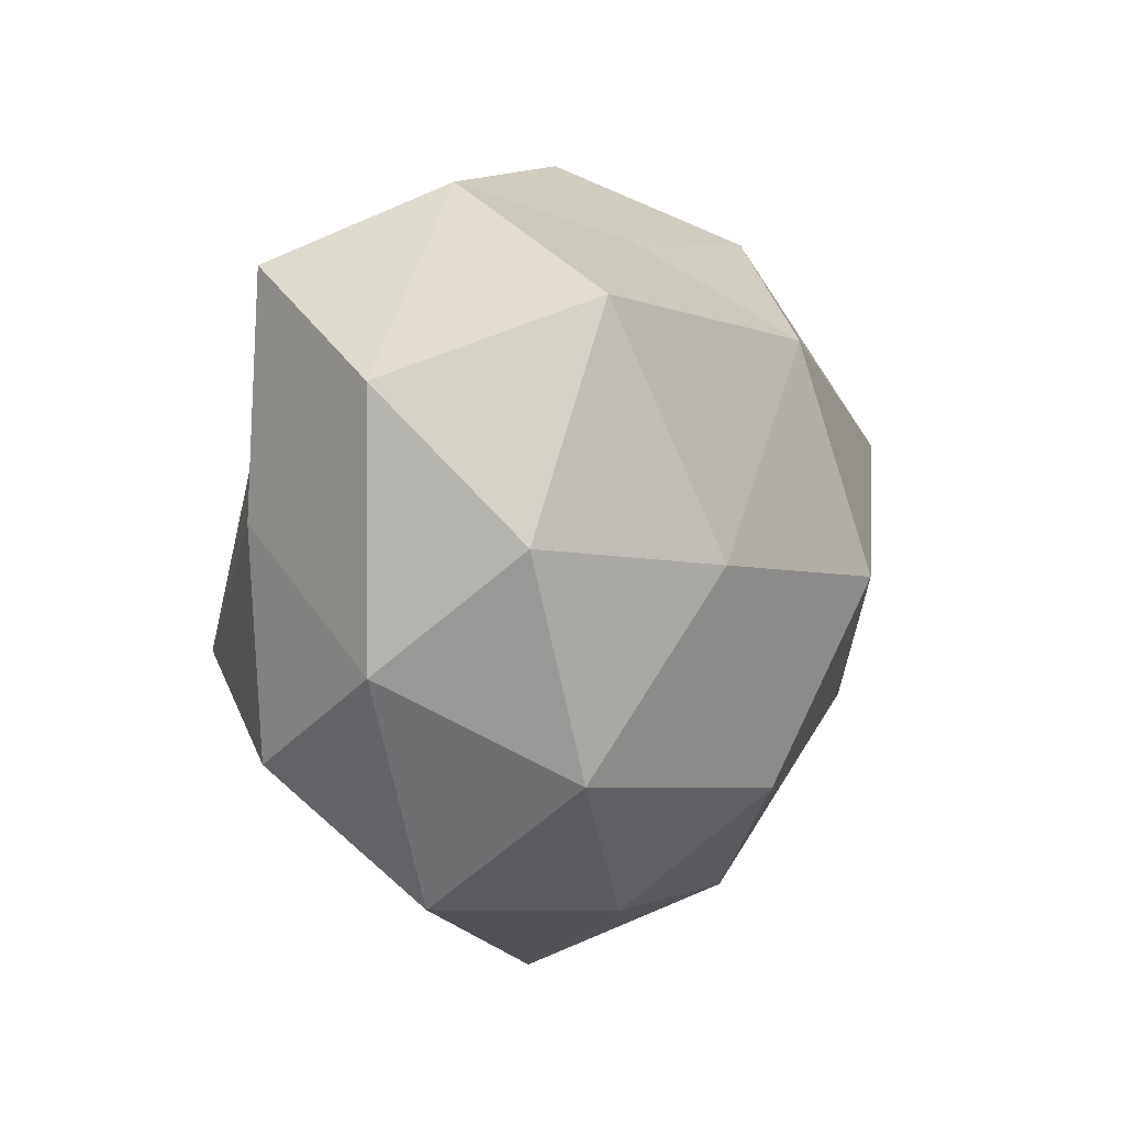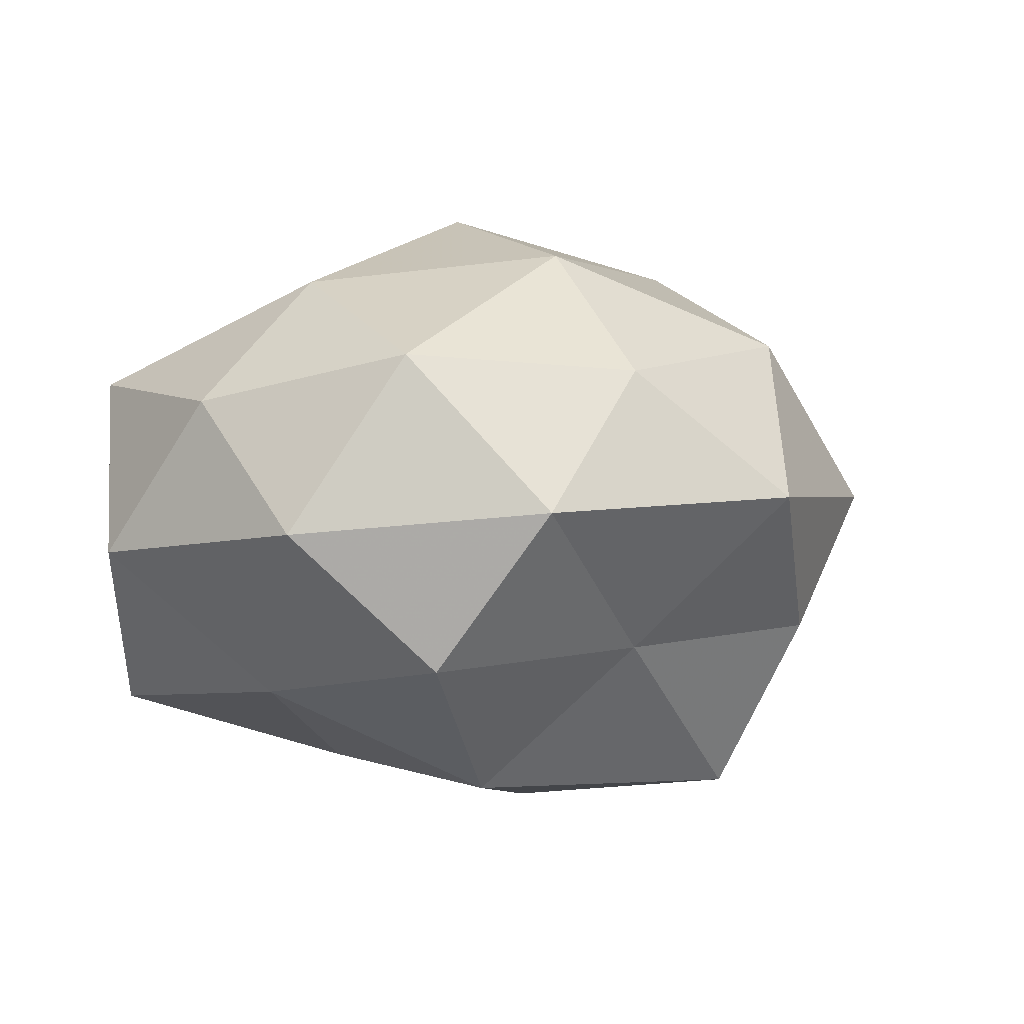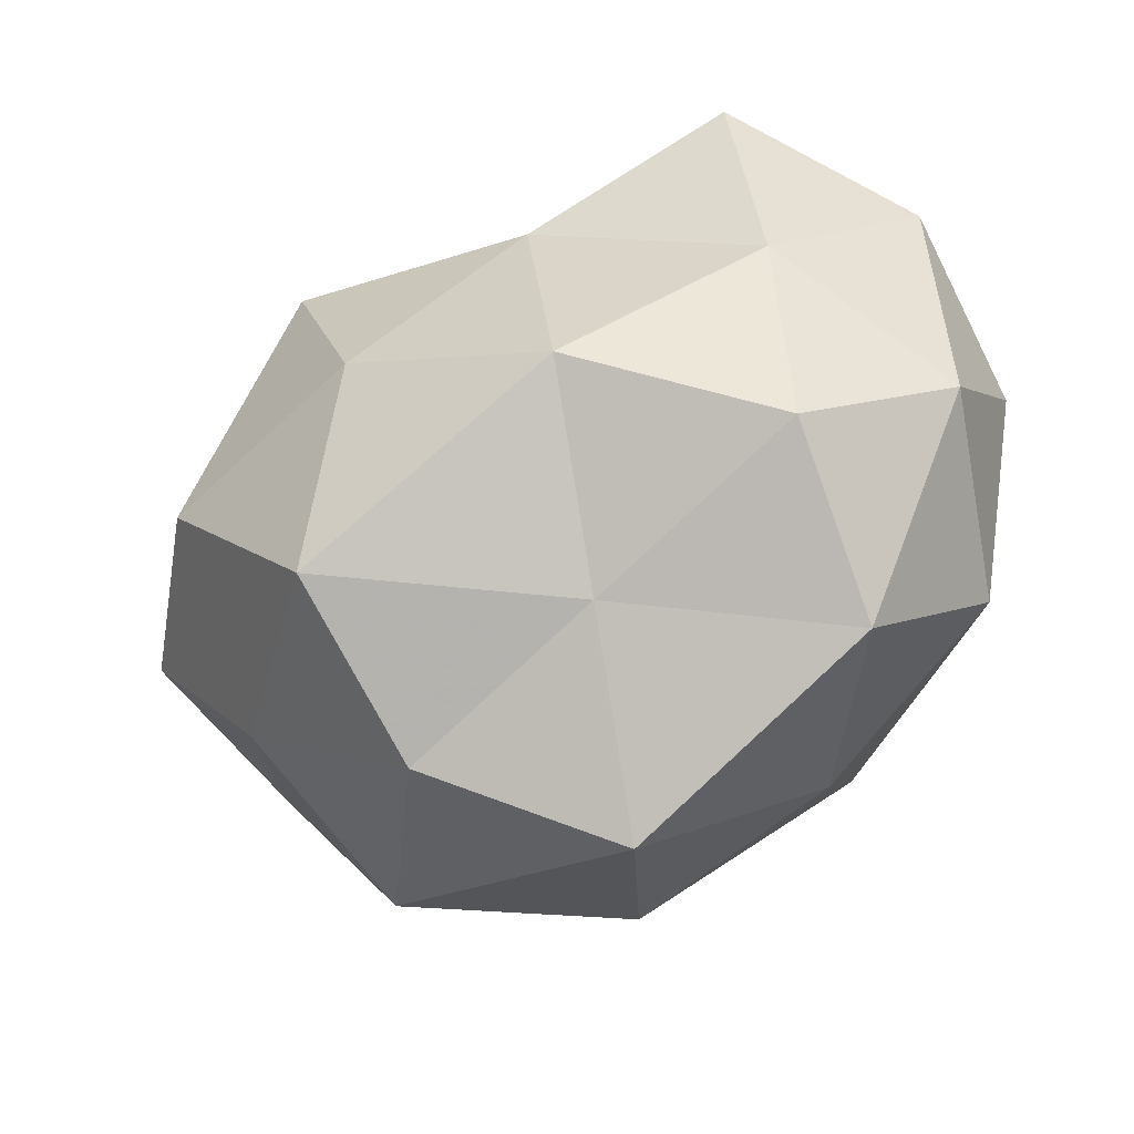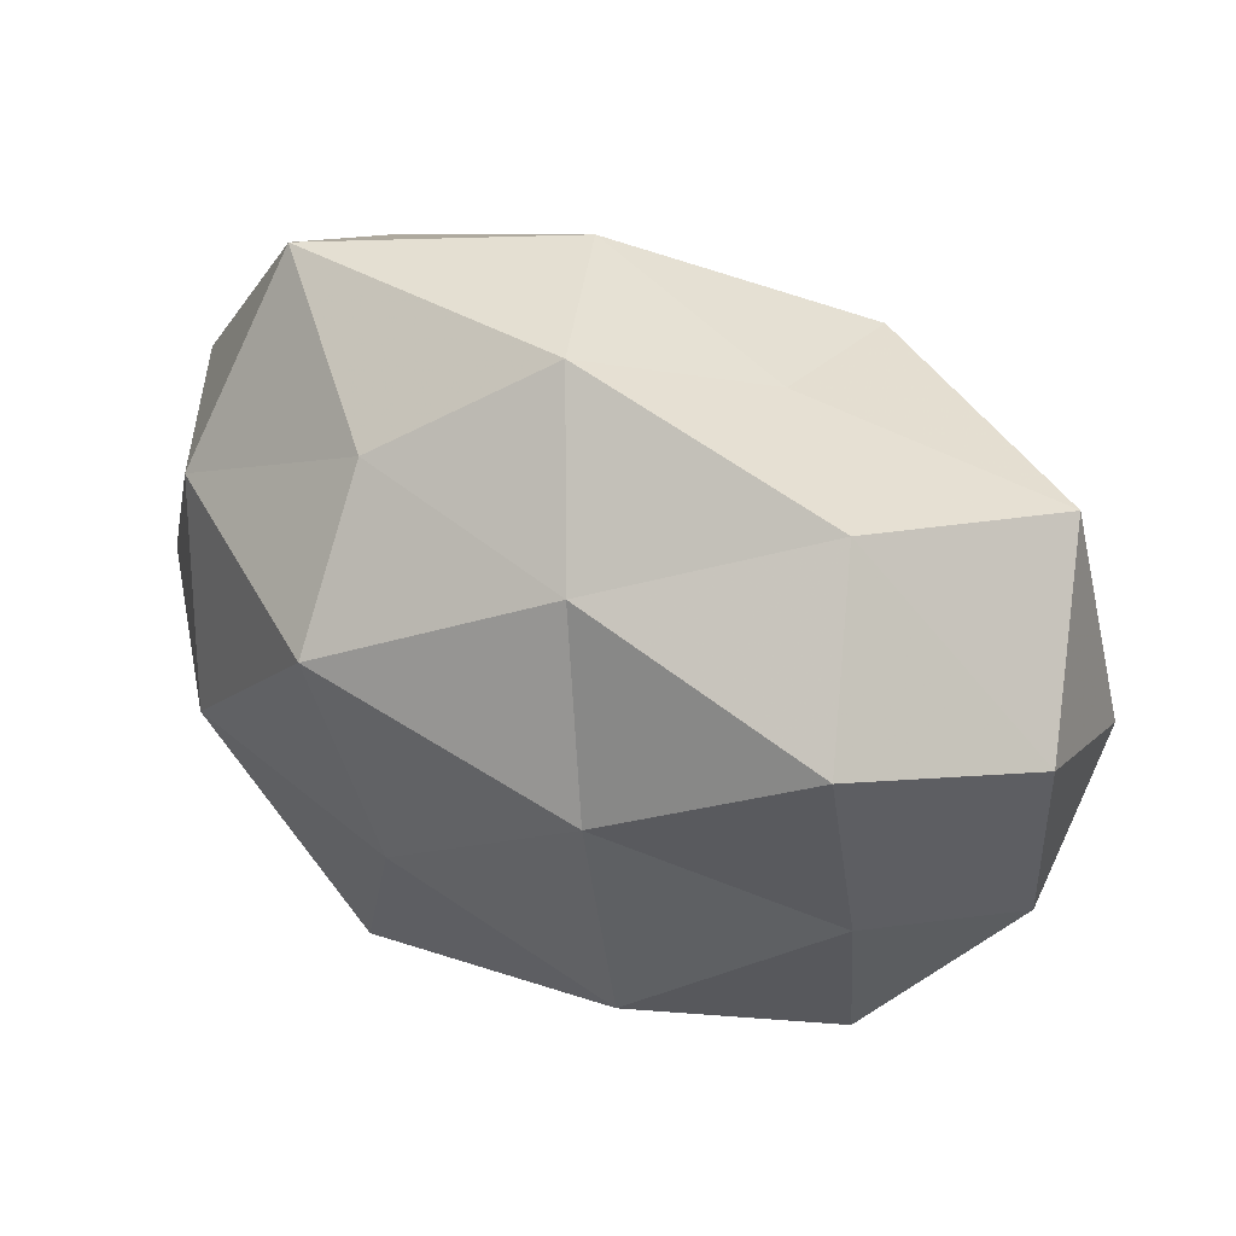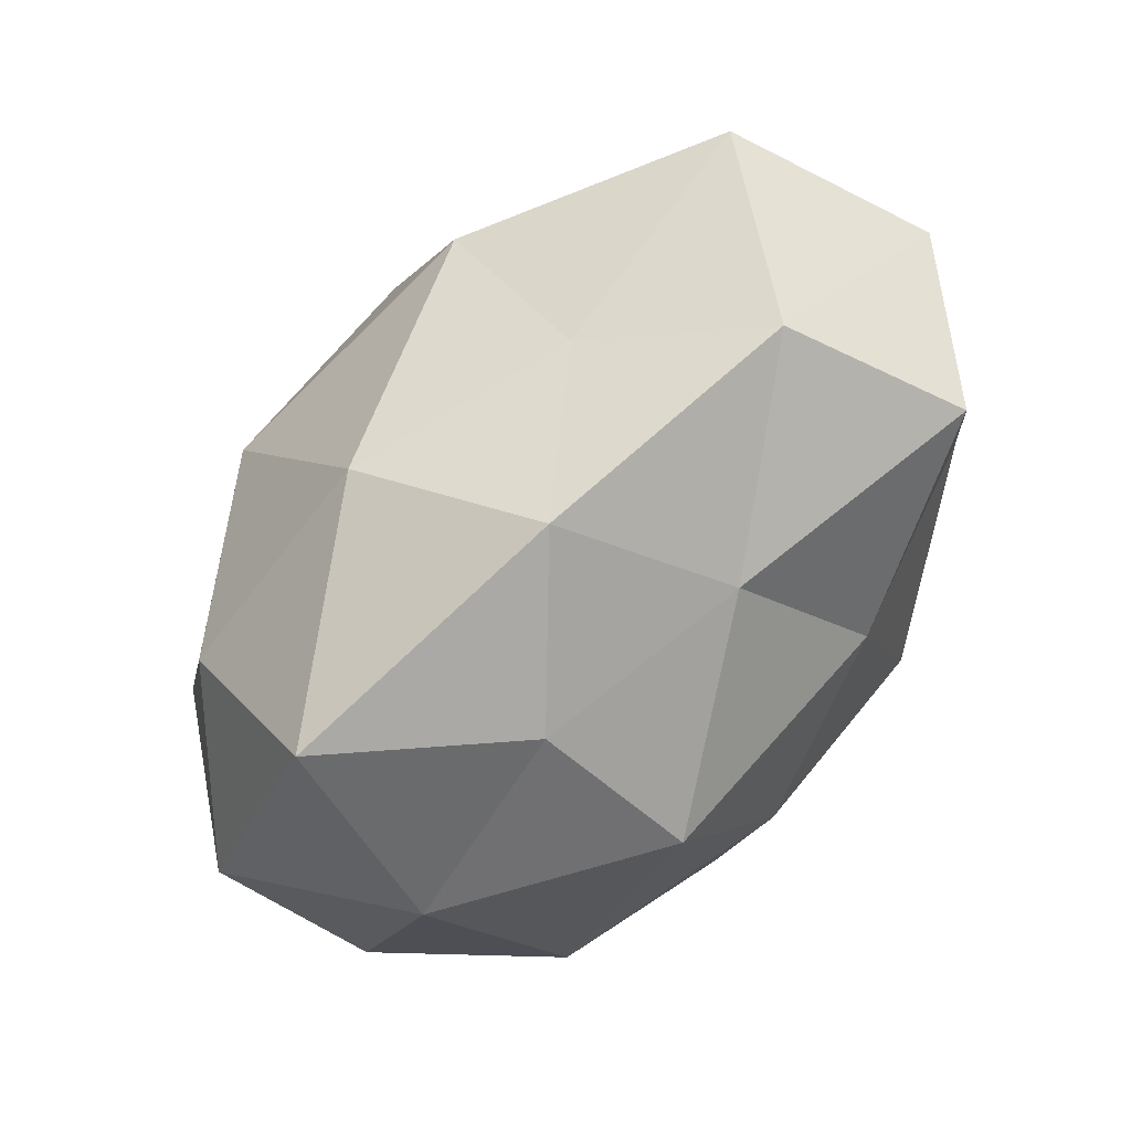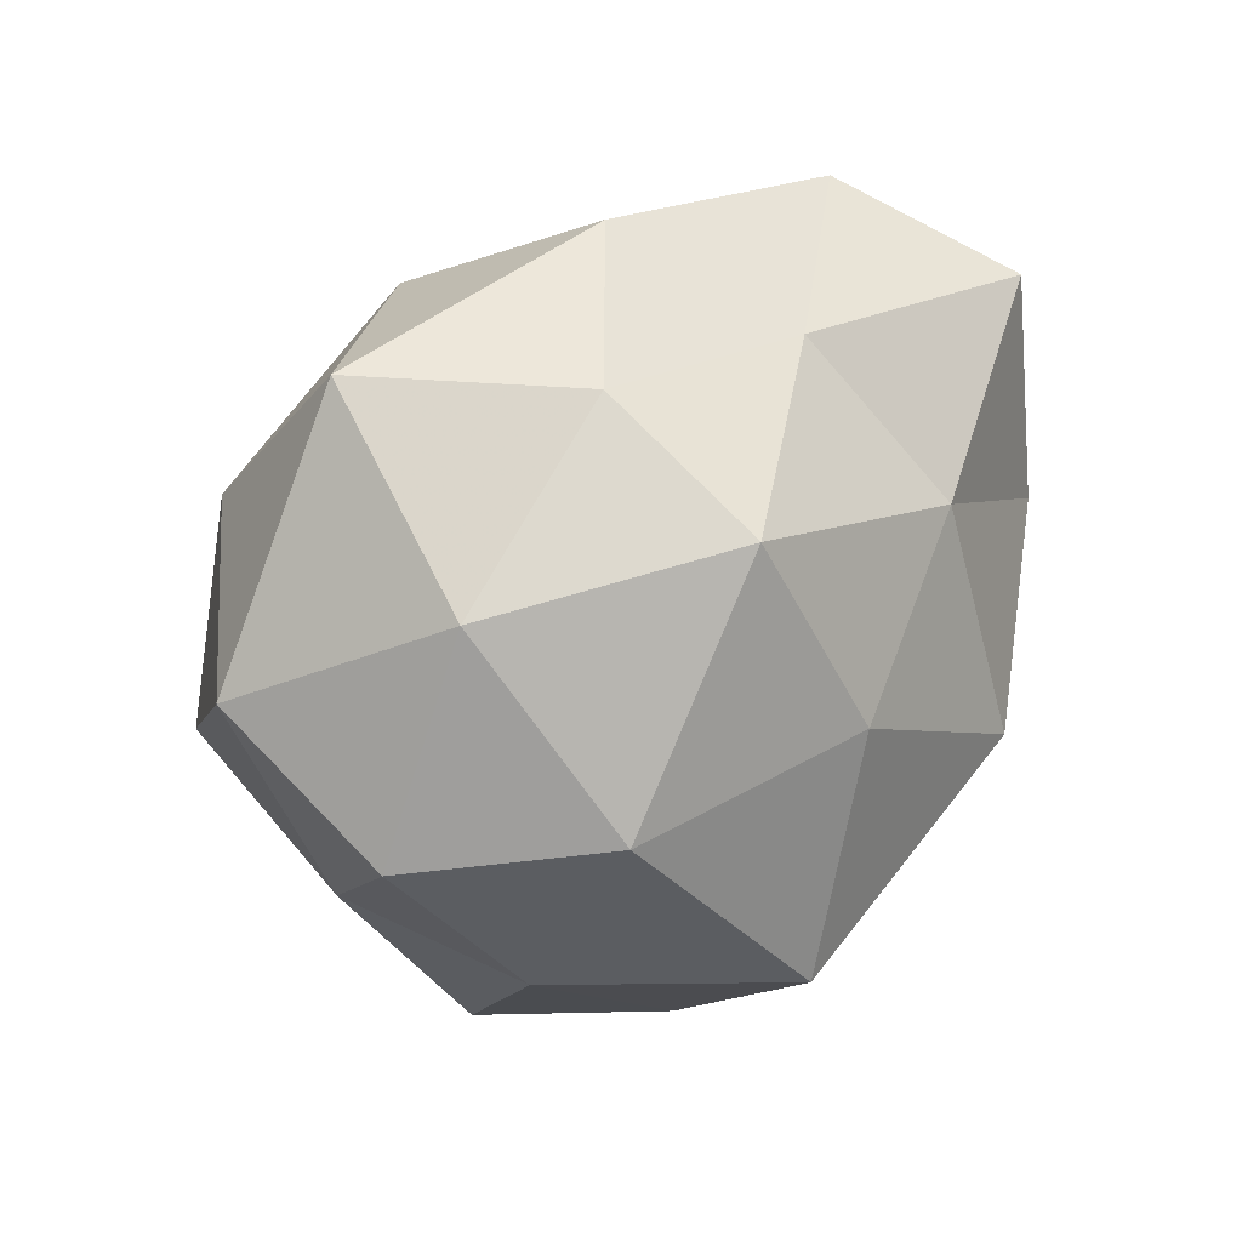
<metadata>
{"format":"obj","ext":"obj","renderer":"f3d","projection":"perspective","resolution":1024,"background":"white","views":[{"elev":7.4,"azim":-77.2,"up":"+Y"},{"elev":-6.4,"azim":-55.7,"up":"+Z"},{"elev":-43.7,"azim":-150.0,"up":"+Y"},{"elev":59.0,"azim":-151.7,"up":"+Y"},{"elev":79.1,"azim":131.8,"up":"+Y"},{"elev":26.3,"azim":130.9,"up":"+Y"}]}
</metadata>
<code>
v 0.004373 0.0002942 -0.01873
v -0.00151 0.01726 -0.009528
v 0.02226 0.009237 -0.007991
v -0.01196 -0.01902 0.006698
v 0.01838 -0.001831 -0.01509
v -0.01766 0.001419 0.01357
v 0.01431 -0.01447 0.009303
v -0.02596 0.003054 0.00498
v -0.008895 -0.005652 -0.01824
v 0.02818 0.003766 0.002748
v 0.01006 0.01169 -0.01605
v 0.0127 -0.0214 0.001337
v -0.02246 -0.009716 0.007076
v -0.01903 -0.01766 -0.002469
v -0.009937 -0.012 0.01498
v 0.006521 -0.009543 0.01664
v -0.005465 0.01813 0.005969
v 0.003421 0.02256 -0.0004838
v 0.02073 0.01879 0.001622
v -0.005823 0.008309 -0.01604
v -0.02519 0.01125 -0.003674
v -0.02602 -0.003831 -0.003523
v -0.01282 0.02139 -0.002381
v 0.0174 -0.01328 -0.007468
v -0.00476 -0.0007009 0.01972
v 0.02018 0.009816 0.01068
v 0.007154 -0.01378 -0.01772
v 0.006156 -0.02048 -0.007689
v 0.01133 0.01754 -0.00728
v -0.01701 0.0169 -0.01223
v 0.02602 -0.003406 -0.005988
v 0.009433 0.005571 0.01811
v -0.01913 0.003128 -0.01229
v 0.0214 -0.003858 0.01261
v -0.003628 -0.02491 -0.0005321
v 0.02152 -0.009904 0.002189
v 0.001879 -0.02073 0.01013
v -0.02085 0.0156 0.007874
v -0.006674 0.01268 0.01577
v -0.01965 -0.009954 -0.01145
v 0.007595 0.01782 0.01015
v -0.006362 -0.01545 -0.009548
f 1 11 5
f 11 3 5
f 6 8 13
f 4 13 14
f 15 13 4
f 6 13 15
f 3 19 10
f 1 9 20
f 1 20 11
f 20 2 11
f 13 8 22
f 13 22 14
f 21 22 8
f 2 23 18
f 18 23 17
f 25 6 15
f 25 15 16
f 10 19 26
f 1 5 27
f 1 27 9
f 5 24 27
f 28 24 12
f 27 24 28
f 11 2 29
f 11 29 3
f 29 2 18
f 3 29 19
f 18 19 29
f 20 30 2
f 2 30 23
f 21 23 30
f 5 3 31
f 31 3 10
f 5 31 24
f 25 16 32
f 9 33 20
f 33 22 21
f 20 33 30
f 30 33 21
f 16 7 34
f 26 34 10
f 16 34 32
f 32 34 26
f 14 35 4
f 12 35 28
f 12 36 7
f 24 36 12
f 10 36 31
f 24 31 36
f 34 7 36
f 34 36 10
f 7 37 12
f 15 4 37
f 16 37 7
f 15 37 16
f 37 4 35
f 37 35 12
f 6 38 8
f 8 38 21
f 38 17 23
f 38 23 21
f 25 39 6
f 25 32 39
f 39 38 6
f 39 17 38
f 14 22 40
f 9 40 33
f 33 40 22
f 17 41 18
f 41 19 18
f 41 26 19
f 32 26 41
f 39 41 17
f 32 41 39
f 27 42 9
f 27 28 42
f 42 35 14
f 42 28 35
f 9 42 40
f 40 42 14

</code>
